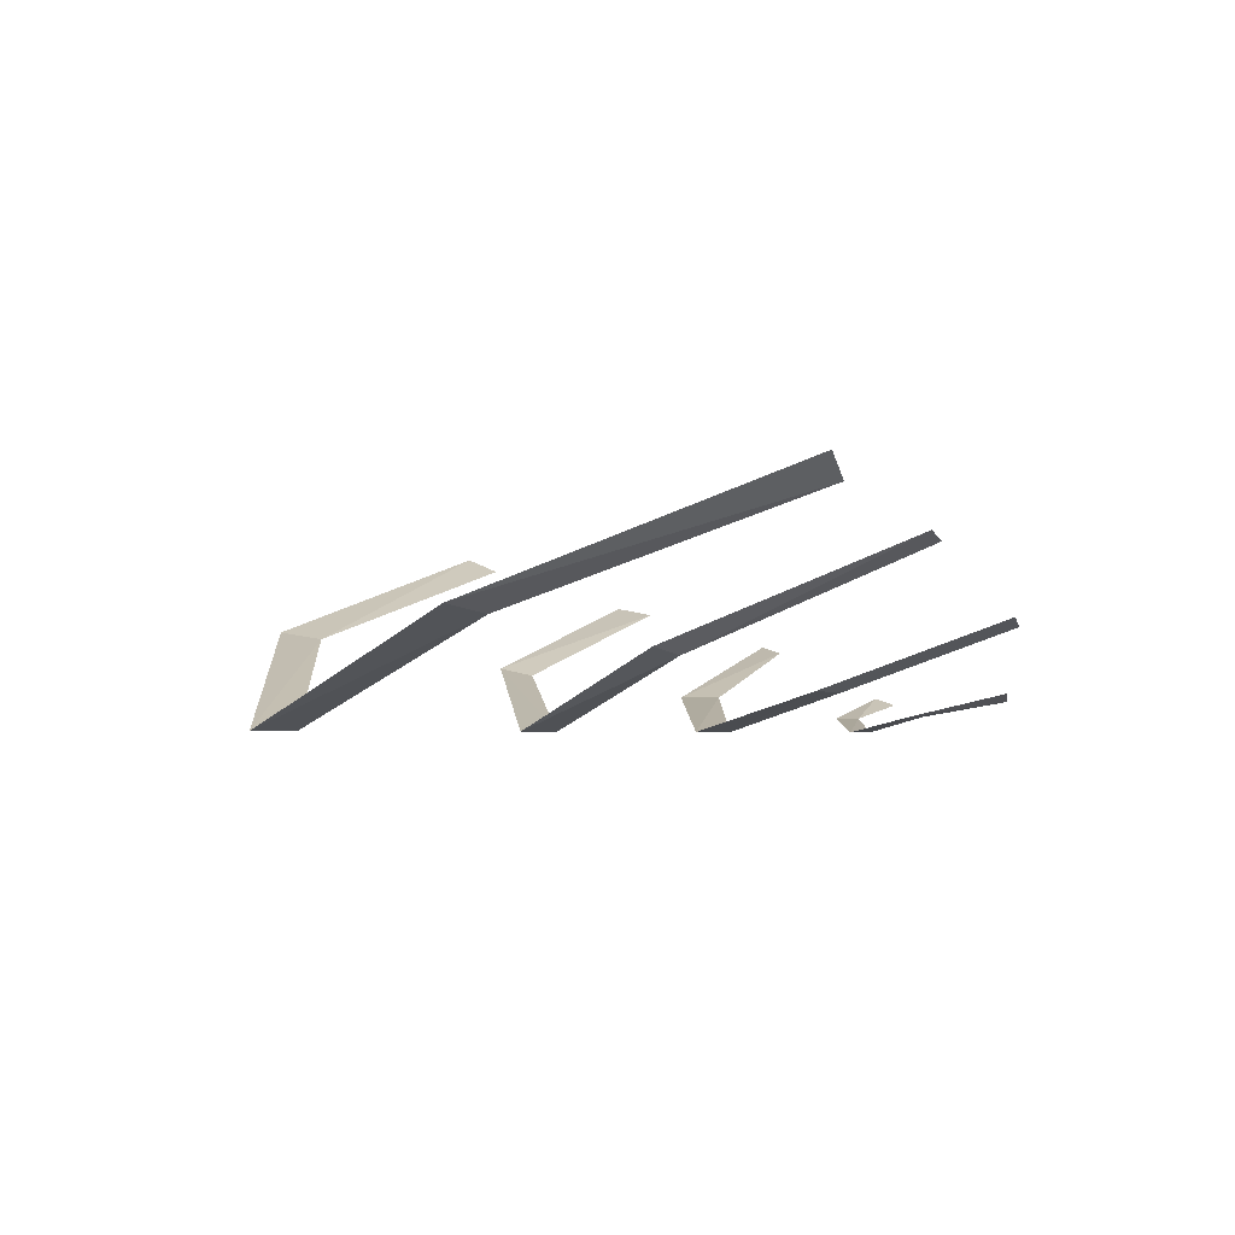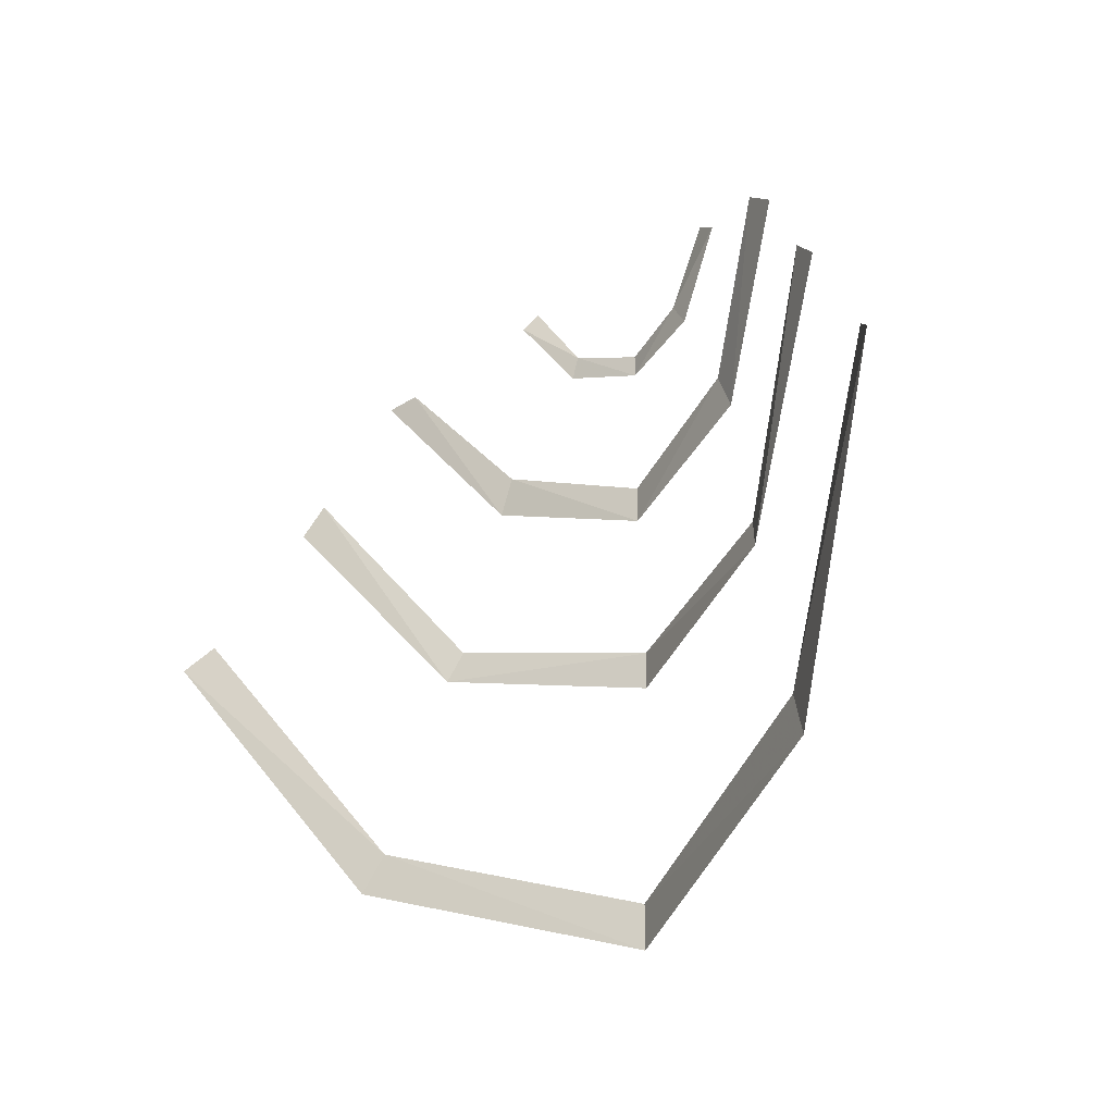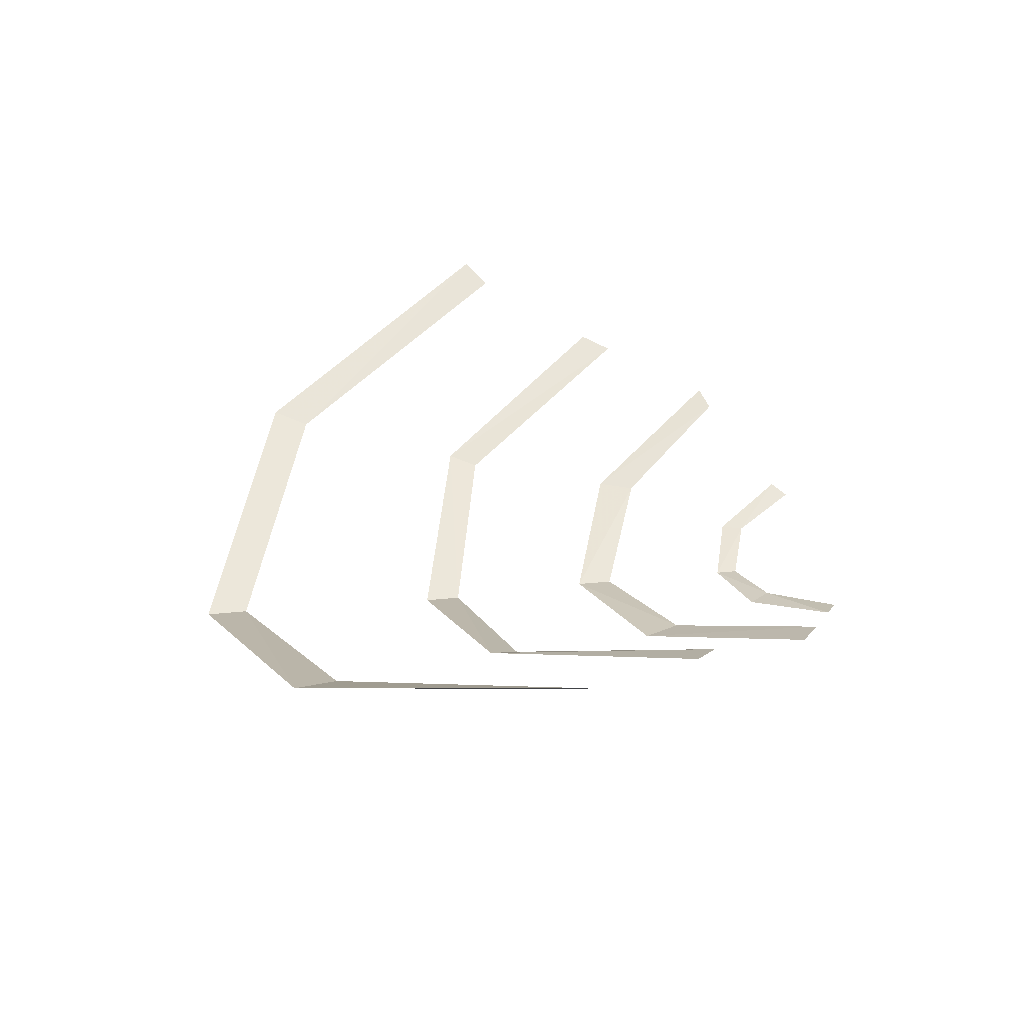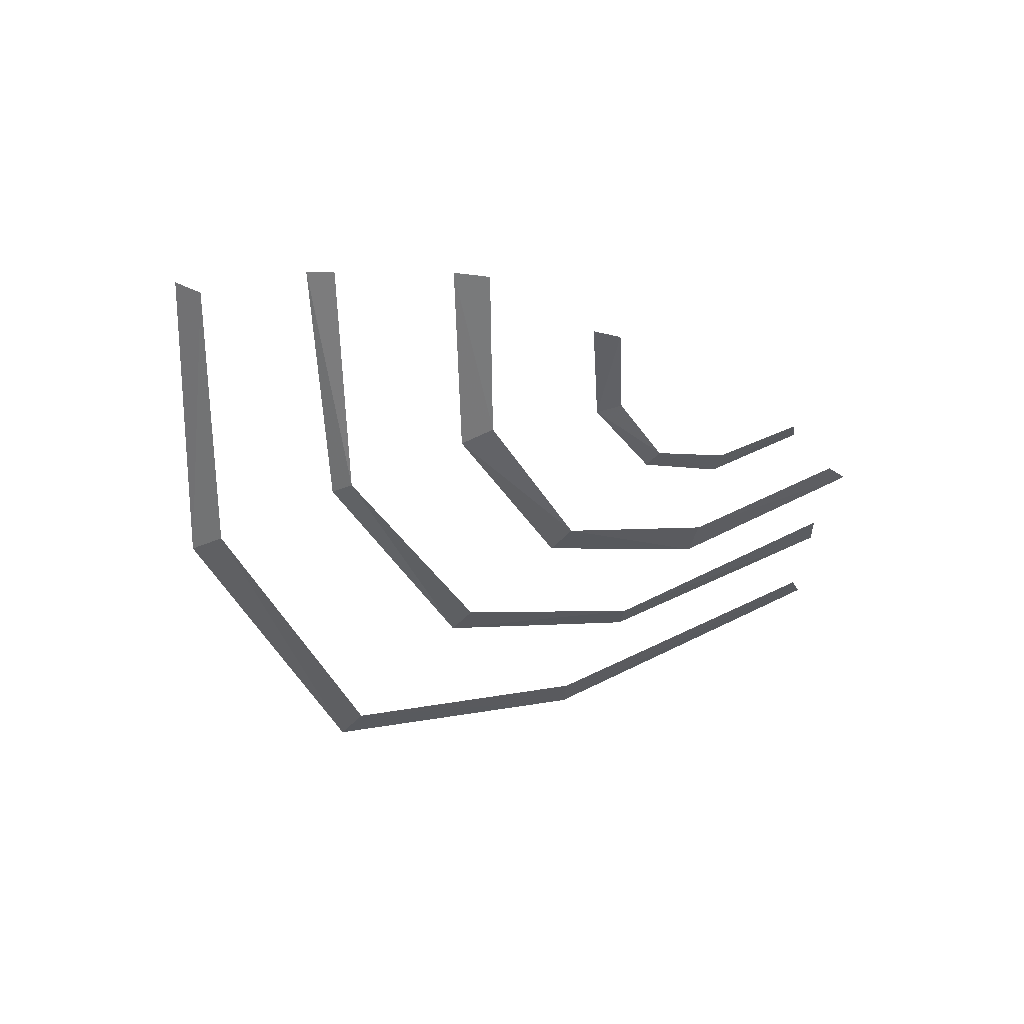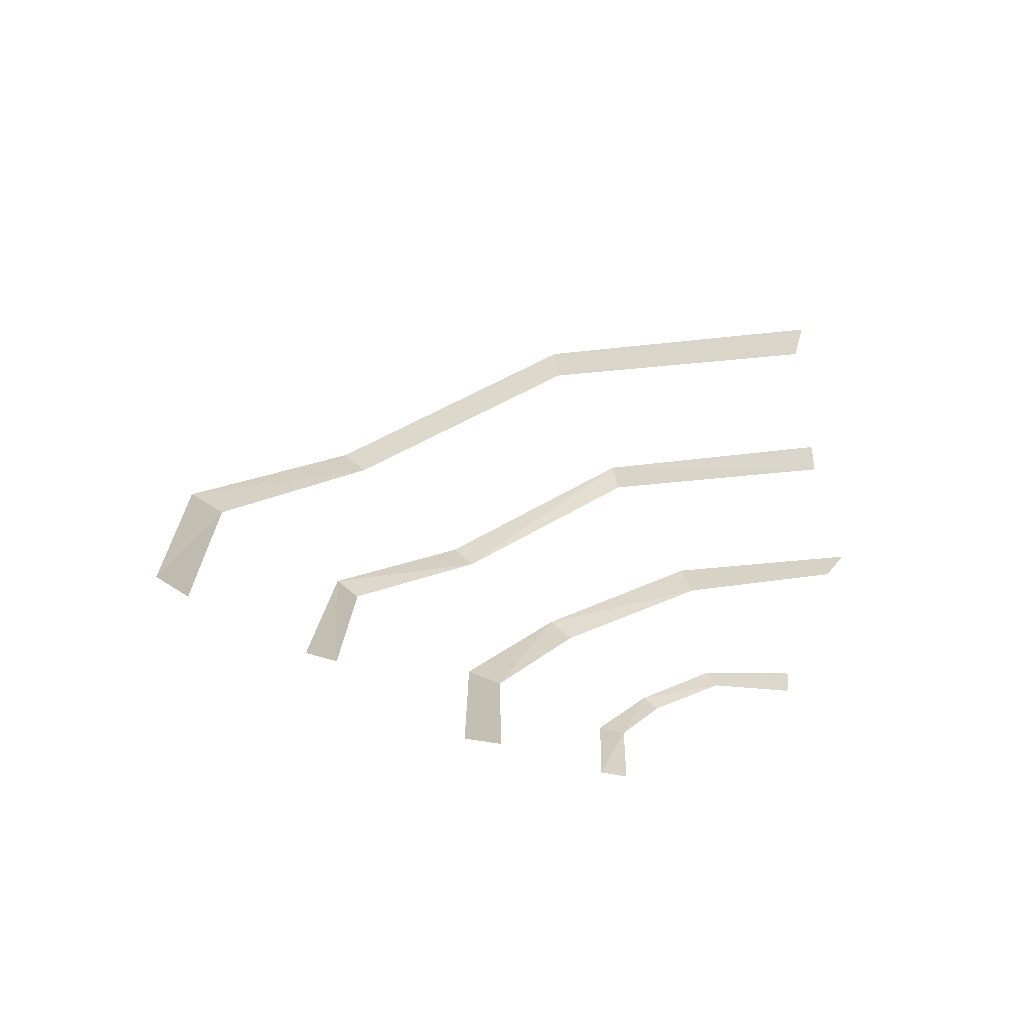
<metadata>
{"format":"obj","ext":"obj","renderer":"f3d","projection":"perspective","resolution":1024,"background":"white","views":[{"elev":-3.1,"azim":-112.0,"up":"+Y"},{"elev":-28.0,"azim":-135.8,"up":"+Z"},{"elev":34.9,"azim":-97.7,"up":"+Y"},{"elev":-40.3,"azim":-35.1,"up":"+Y"},{"elev":35.2,"azim":-36.8,"up":"+Y"}]}
</metadata>
<code>
o spotanim/337
v 34 -84 -33
v 0 -97 -45
v 0 -97 -51
v 37 -83 -38
v 58 -72 1
v 62 -70 -2
v -35 -84 -32
v -37 -83 -38
v -58 -70 1
v -61 -67 -2
v 25 -89 -5
v -1 -97 -11
v -1 -97 -16
v 27 -88 -9
v 44 -79 21
v 47 -78 17
v -27 -88 -5
v -28 -87 -9
v -46 -75 20
v -49 -74 17
v 19 -92 21
v 0 -97 14
v 0 -97 9
v 21 -92 16
v 32 -85 37
v 36 -84 36
v -19 -92 21
v -21 -92 16
v -32 -84 39
v -36 -83 36
v 9 -95 38
v 0 -97 35
v 0 -97 32
v 10 -95 35
v 15 -93 47
v 17 -92 45
v -9 -95 38
v -11 -95 35
v -16 -93 47
v -19 -92 45
f 1 2 3
f 1 3 4
f 1 4 5
f 1 5 6
f 1 6 4
f 1 4 2
f 2 4 3
f 2 3 7
f 2 7 8
f 2 8 3
f 3 8 7
f 7 8 9
f 7 9 10
f 7 10 8
f 8 10 9
f 5 4 6
f 11 12 13
f 11 13 14
f 11 14 15
f 11 15 16
f 11 16 14
f 11 14 12
f 12 14 13
f 12 13 17
f 12 17 18
f 12 18 13
f 13 18 17
f 17 18 19
f 17 19 20
f 17 20 18
f 18 20 19
f 15 14 16
f 21 22 23
f 21 23 24
f 21 24 25
f 21 25 26
f 21 26 24
f 21 24 22
f 22 24 23
f 22 23 27
f 22 27 28
f 22 28 23
f 23 28 27
f 27 28 29
f 27 29 30
f 27 30 28
f 28 30 29
f 25 24 26
f 31 32 33
f 31 33 34
f 31 34 35
f 31 35 36
f 31 36 34
f 31 34 32
f 32 34 33
f 32 33 37
f 32 37 38
f 32 38 33
f 33 38 37
f 37 38 39
f 37 39 40
f 37 40 38
f 38 40 39
f 35 34 36

</code>
